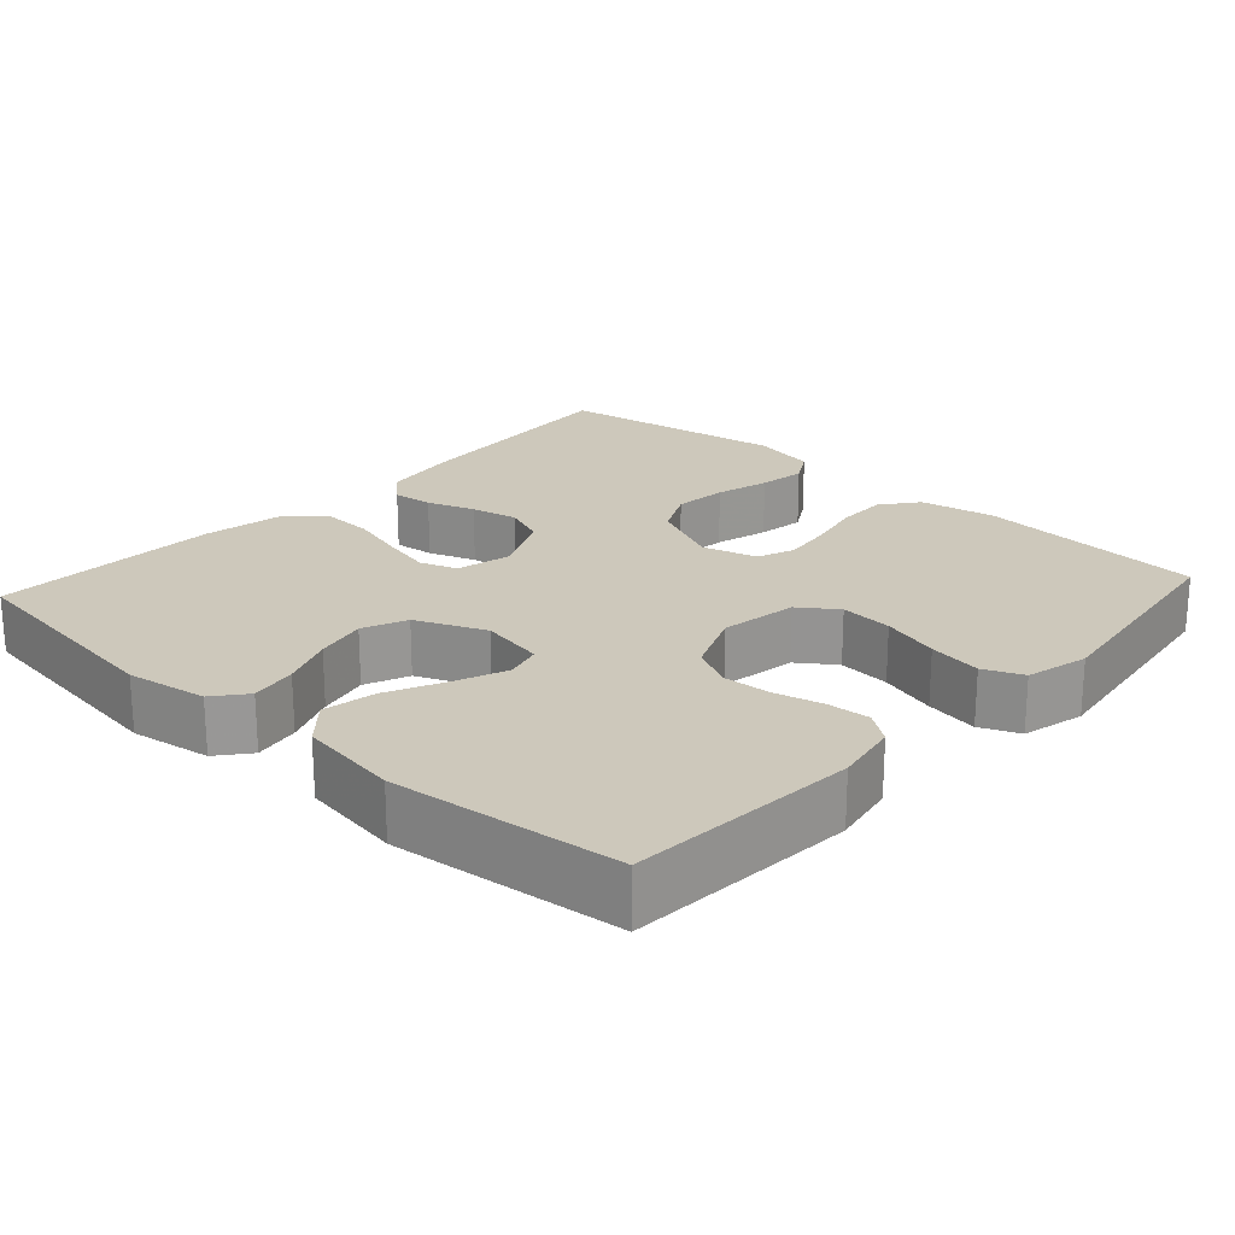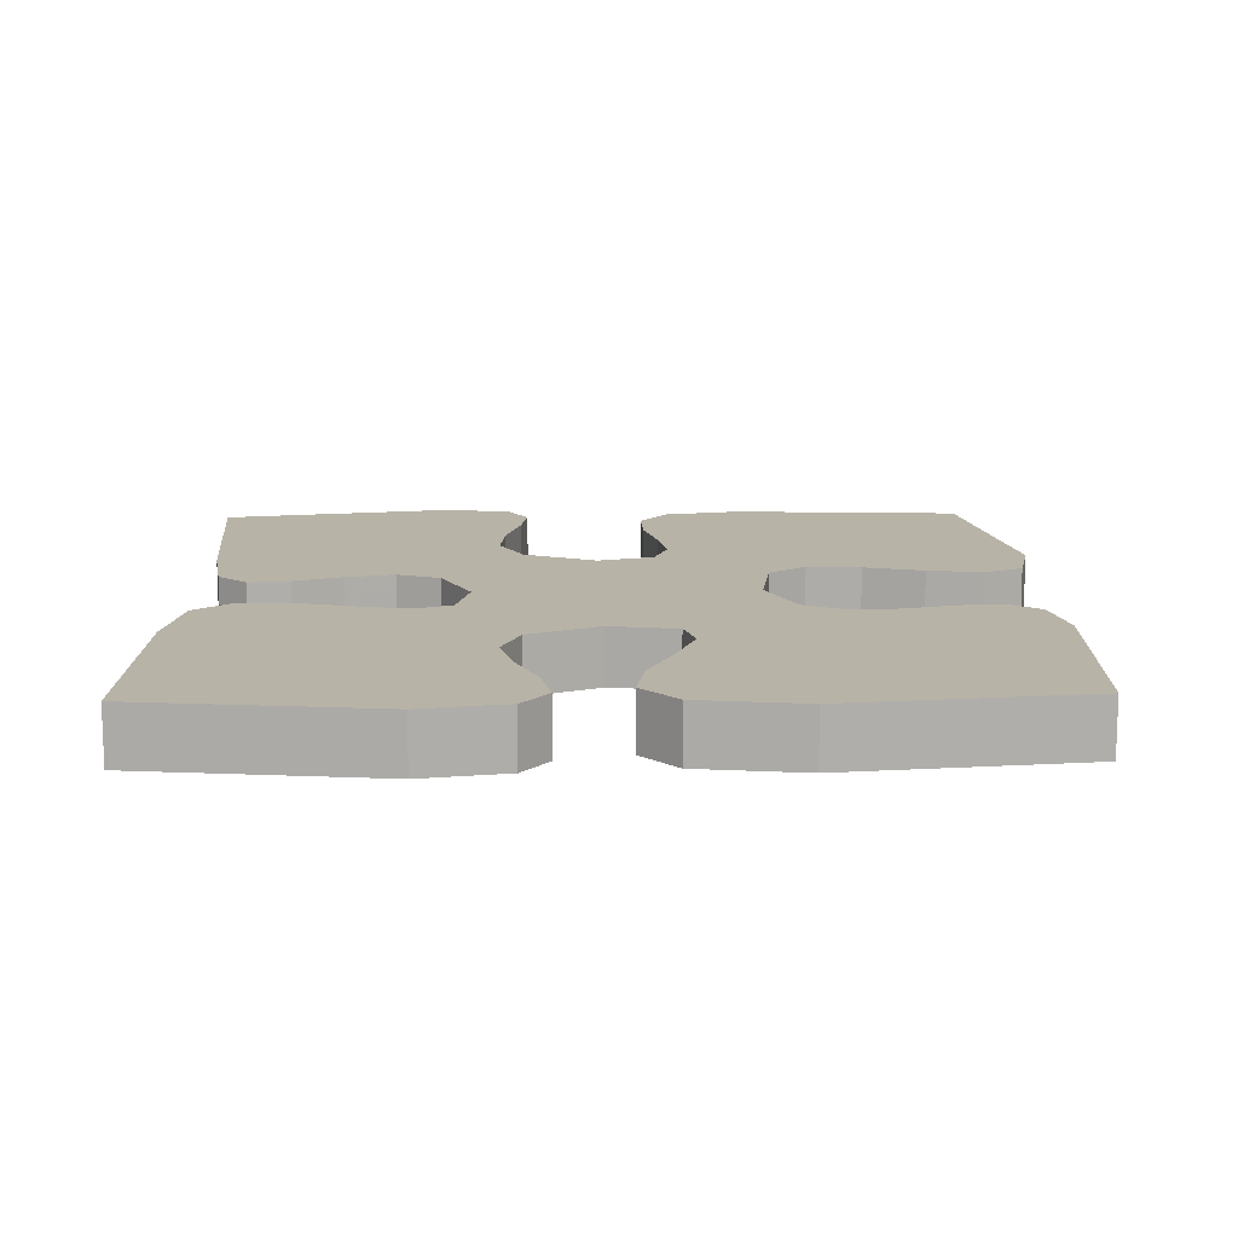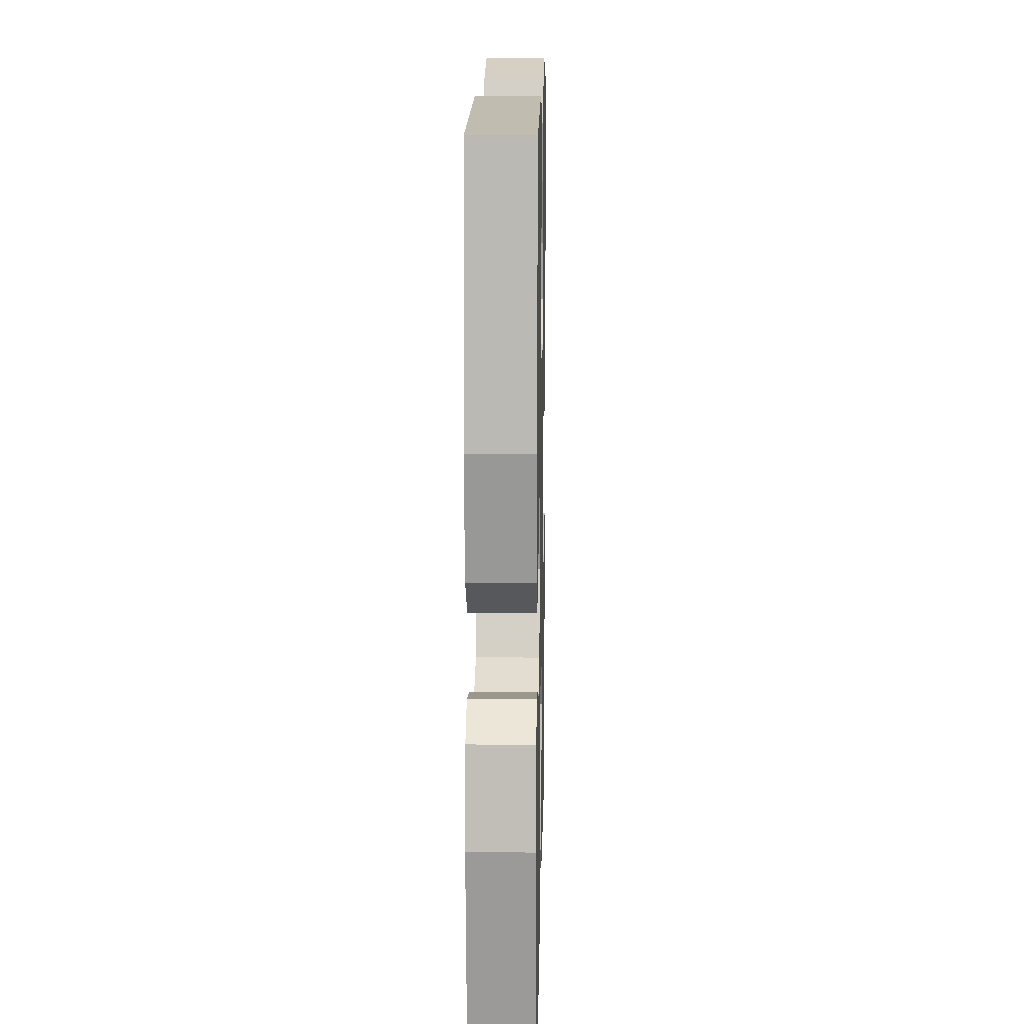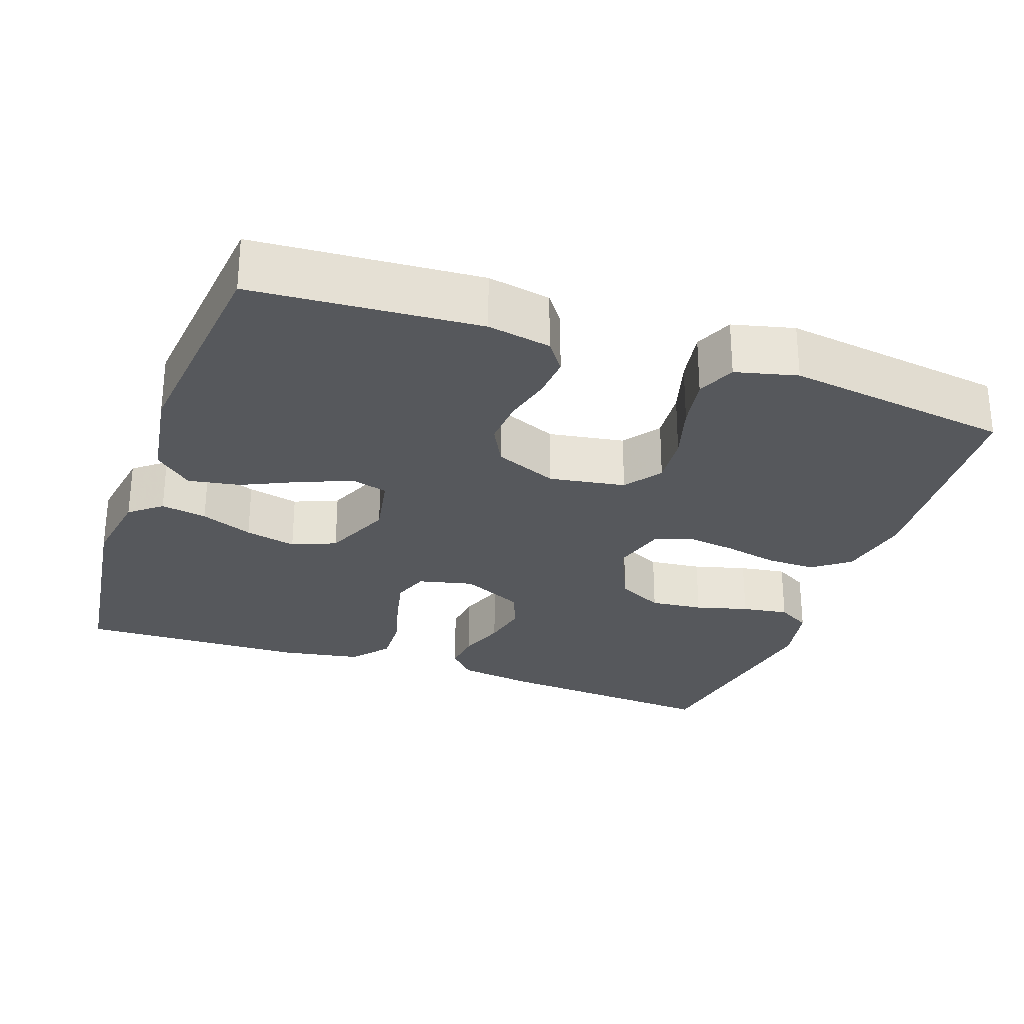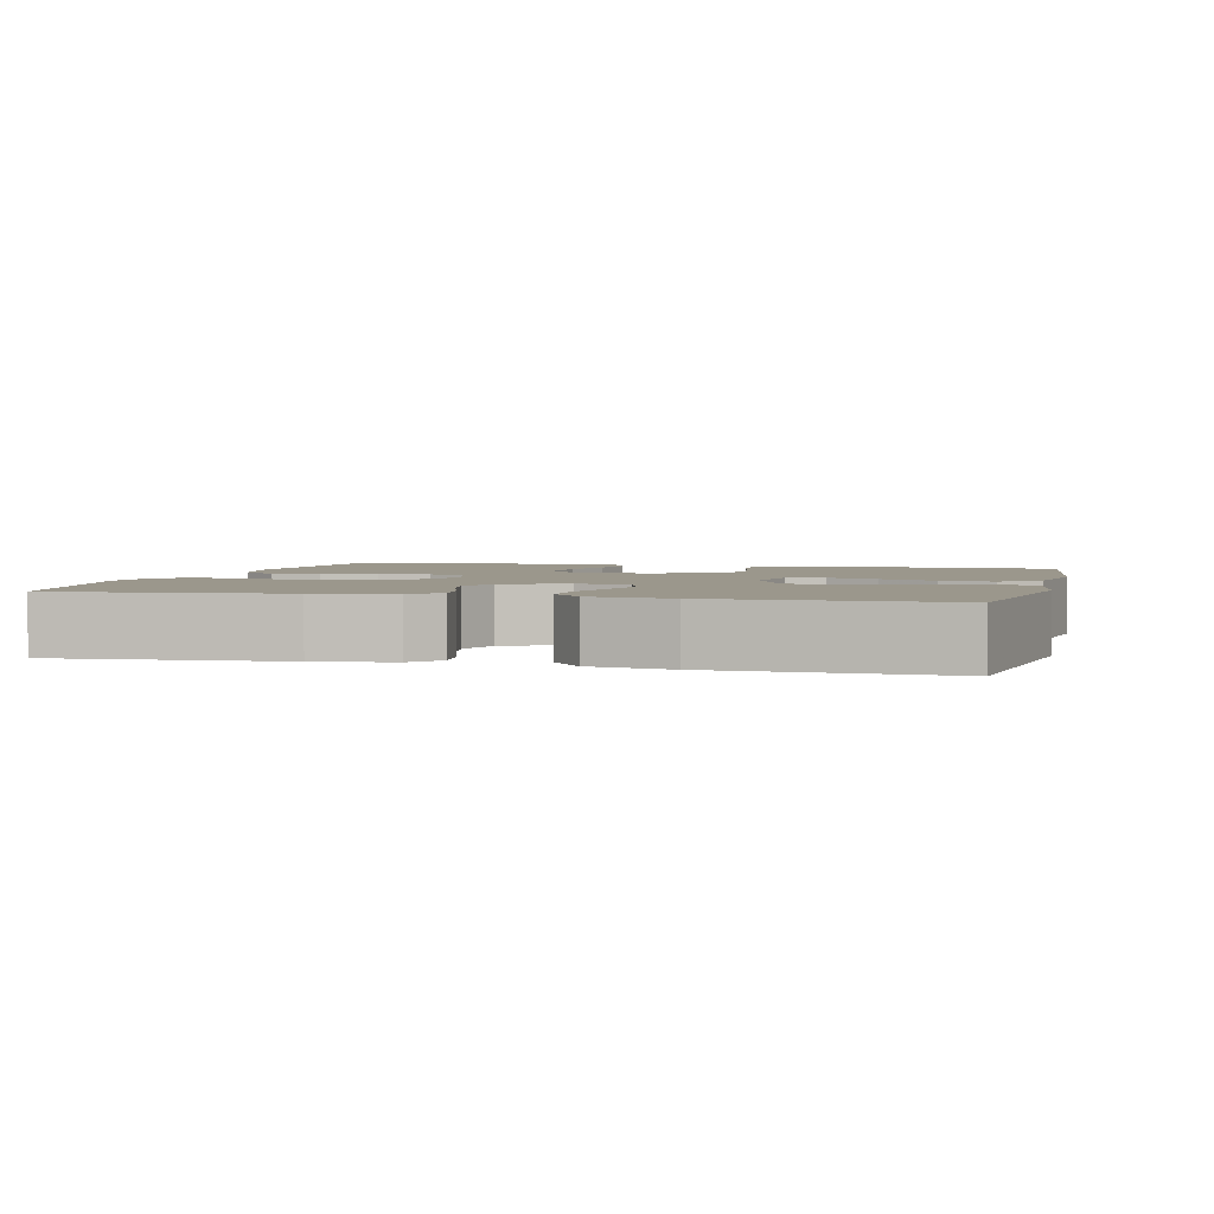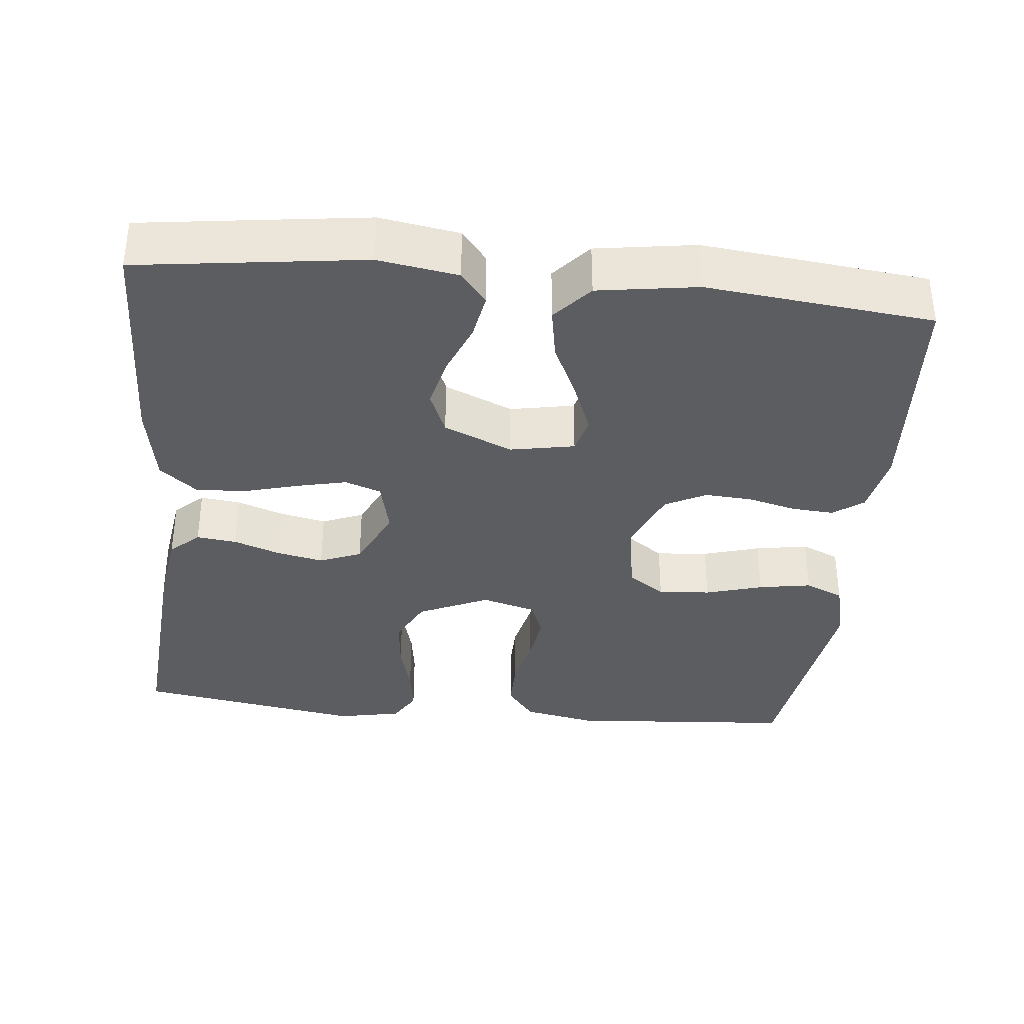
<metadata>
{"format":"obj","ext":"obj","renderer":"f3d","projection":"perspective","resolution":1024,"background":"white","views":[{"elev":22.0,"azim":-47.6,"up":"+Y"},{"elev":12.7,"azim":-91.8,"up":"+Y"},{"elev":12.8,"azim":-88.8,"up":"+Z"},{"elev":-27.9,"azim":-19.3,"up":"+Y"},{"elev":2.8,"azim":-165.8,"up":"+Y"},{"elev":-35.9,"azim":-95.8,"up":"+Y"}]}
</metadata>
<code>
v 0.5 0.07 -0.5
v 0.2 0.07 -0.477
v 0.098 0.07 -0.462
v 0.063 0.07 -0.424
v 0.069 0.07 -0.371
v 0.091 0.07 -0.309
v 0.104 0.07 -0.247
v 0.082 0.07 -0.192
v 0 0.07 -0.153
v -0.073 0.07 -0.17
v -0.09 0.07 -0.218
v -0.075 0.07 -0.284
v -0.055 0.07 -0.357
v -0.052 0.07 -0.423
v -0.092 0.07 -0.472
v -0.2 0.07 -0.491
v -0.5 0.07 -0.5
v -0.54 0.07 -0.2
v -0.523 0.07 -0.094
v -0.481 0.07 -0.06
v -0.42 0.07 -0.071
v -0.351 0.07 -0.099
v -0.283 0.07 -0.115
v -0.225 0.07 -0.091
v -0.186 0.07 0
v -0.202 0.07 0.085
v -0.25 0.07 0.098
v -0.318 0.07 0.071
v -0.393 0.07 0.036
v -0.462 0.07 0.024
v -0.512 0.07 0.068
v -0.532 0.07 0.2
v -0.5 0.07 0.5
v -0.2 0.07 0.52
v -0.116 0.07 0.504
v -0.087 0.07 0.464
v -0.091 0.07 0.408
v -0.107 0.07 0.344
v -0.111 0.07 0.281
v -0.083 0.07 0.227
v 0 0.07 0.192
v 0.101 0.07 0.208
v 0.136 0.07 0.257
v 0.13 0.07 0.326
v 0.108 0.07 0.402
v 0.096 0.07 0.472
v 0.118 0.07 0.523
v 0.2 0.07 0.543
v 0.5 0.07 0.5
v 0.523 0.07 0.2
v 0.504 0.07 0.102
v 0.456 0.07 0.065
v 0.39 0.07 0.066
v 0.318 0.07 0.082
v 0.252 0.07 0.091
v 0.203 0.07 0.072
v 0.183 0.07 0
v 0.225 0.07 -0.093
v 0.286 0.07 -0.124
v 0.356 0.07 -0.117
v 0.426 0.07 -0.098
v 0.488 0.07 -0.089
v 0.532 0.07 -0.115
v 0.549 0.07 -0.2
v 0.5 0 -0.5
v 0.2 0 -0.477
v 0.098 0 -0.462
v 0.063 0 -0.424
v 0.069 0 -0.371
v 0.091 0 -0.309
v 0.104 0 -0.247
v 0.082 0 -0.192
v 0 0 -0.153
v -0.073 0 -0.17
v -0.09 0 -0.218
v -0.075 0 -0.284
v -0.055 0 -0.357
v -0.052 0 -0.423
v -0.092 0 -0.472
v -0.2 0 -0.491
v -0.5 0 -0.5
v -0.54 0 -0.2
v -0.523 0 -0.094
v -0.481 0 -0.06
v -0.42 0 -0.071
v -0.351 0 -0.099
v -0.283 0 -0.115
v -0.225 0 -0.091
v -0.186 0 0
v -0.202 0 0.085
v -0.25 0 0.098
v -0.318 0 0.071
v -0.393 0 0.036
v -0.462 0 0.024
v -0.512 0 0.068
v -0.532 0 0.2
v -0.5 0 0.5
v -0.2 0 0.52
v -0.116 0 0.504
v -0.087 0 0.464
v -0.091 0 0.408
v -0.107 0 0.344
v -0.111 0 0.281
v -0.083 0 0.227
v 0 0 0.192
v 0.101 0 0.208
v 0.136 0 0.257
v 0.13 0 0.326
v 0.108 0 0.402
v 0.096 0 0.472
v 0.118 0 0.523
v 0.2 0 0.543
v 0.5 0 0.5
v 0.523 0 0.2
v 0.504 0 0.102
v 0.456 0 0.065
v 0.39 0 0.066
v 0.318 0 0.082
v 0.252 0 0.091
v 0.203 0 0.072
v 0.183 0 0
v 0.225 0 -0.093
v 0.286 0 -0.124
v 0.356 0 -0.117
v 0.426 0 -0.098
v 0.488 0 -0.089
v 0.532 0 -0.115
v 0.549 0 -0.2
f 60 61 62 63
f 59 60 63 64
f 51 52 53 54
f 51 54 55
f 50 51 55
f 49 50 55 56
f 47 48 49 56
f 44 45 46 47
f 43 44 47 56
f 35 36 37 38
f 35 38 39
f 34 35 39
f 33 34 39
f 32 33 39 40
f 28 29 30 31
f 27 28 31 32
f 26 27 32 40
f 19 20 21 22
f 19 22 23
f 18 19 23
f 17 18 23
f 16 17 23 24
f 12 13 14 15
f 11 12 15 16
f 10 11 16 24
f 3 4 5 6
f 3 6 7
f 2 3 7
f 59 64 1 2
f 58 59 2 7
f 57 58 7 8
f 42 43 56 57
f 41 42 57 8
f 25 26 40 41
f 25 41 8 9
f 9 10 24 25
f 127 126 125 124
f 128 127 124 123
f 118 117 116 115
f 119 118 115
f 119 115 114
f 120 119 114 113
f 120 113 112 111
f 111 110 109 108
f 120 111 108 107
f 102 101 100 99
f 103 102 99
f 103 99 98
f 103 98 97
f 104 103 97 96
f 95 94 93 92
f 96 95 92 91
f 104 96 91 90
f 86 85 84 83
f 87 86 83
f 87 83 82
f 87 82 81
f 88 87 81 80
f 79 78 77 76
f 80 79 76 75
f 88 80 75 74
f 70 69 68 67
f 71 70 67
f 71 67 66
f 66 65 128 123
f 71 66 123 122
f 72 71 122 121
f 121 120 107 106
f 72 121 106 105
f 105 104 90 89
f 73 72 105 89
f 89 88 74 73
f 1 65 66 2
f 2 66 67 3
f 3 67 68 4
f 4 68 69 5
f 5 69 70 6
f 6 70 71 7
f 7 71 72 8
f 8 72 73 9
f 9 73 74 10
f 10 74 75 11
f 11 75 76 12
f 12 76 77 13
f 13 77 78 14
f 14 78 79 15
f 15 79 80 16
f 16 80 81 17
f 17 81 82 18
f 18 82 83 19
f 19 83 84 20
f 20 84 85 21
f 21 85 86 22
f 22 86 87 23
f 23 87 88 24
f 24 88 89 25
f 25 89 90 26
f 26 90 91 27
f 27 91 92 28
f 28 92 93 29
f 29 93 94 30
f 30 94 95 31
f 31 95 96 32
f 32 96 97 33
f 33 97 98 34
f 34 98 99 35
f 35 99 100 36
f 36 100 101 37
f 37 101 102 38
f 38 102 103 39
f 39 103 104 40
f 40 104 105 41
f 41 105 106 42
f 42 106 107 43
f 43 107 108 44
f 44 108 109 45
f 45 109 110 46
f 46 110 111 47
f 47 111 112 48
f 48 112 113 49
f 49 113 114 50
f 50 114 115 51
f 51 115 116 52
f 52 116 117 53
f 53 117 118 54
f 54 118 119 55
f 55 119 120 56
f 56 120 121 57
f 57 121 122 58
f 58 122 123 59
f 59 123 124 60
f 60 124 125 61
f 61 125 126 62
f 62 126 127 63
f 63 127 128 64
f 64 128 65 1

</code>
